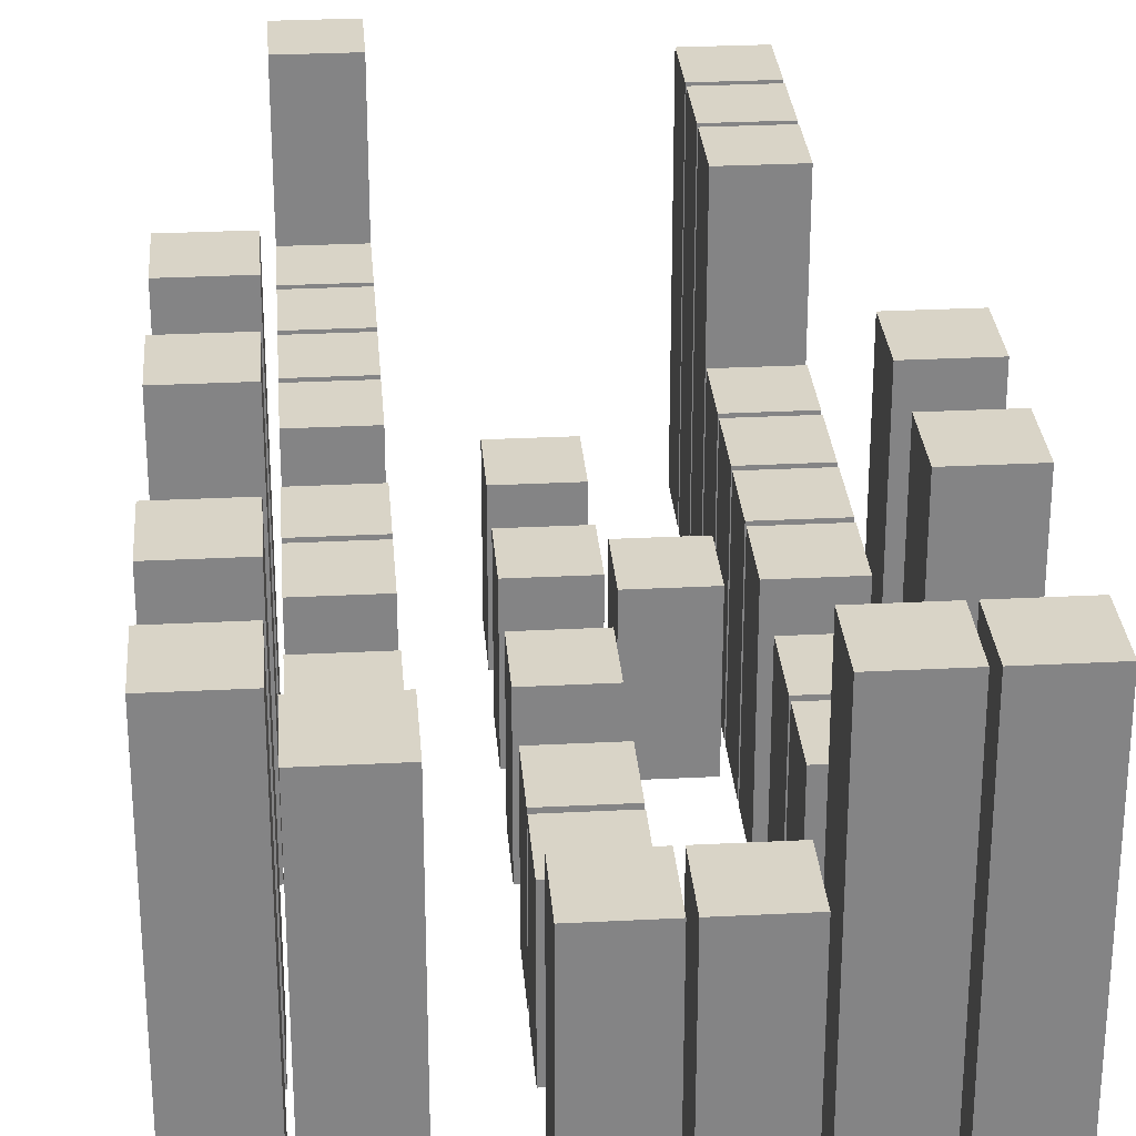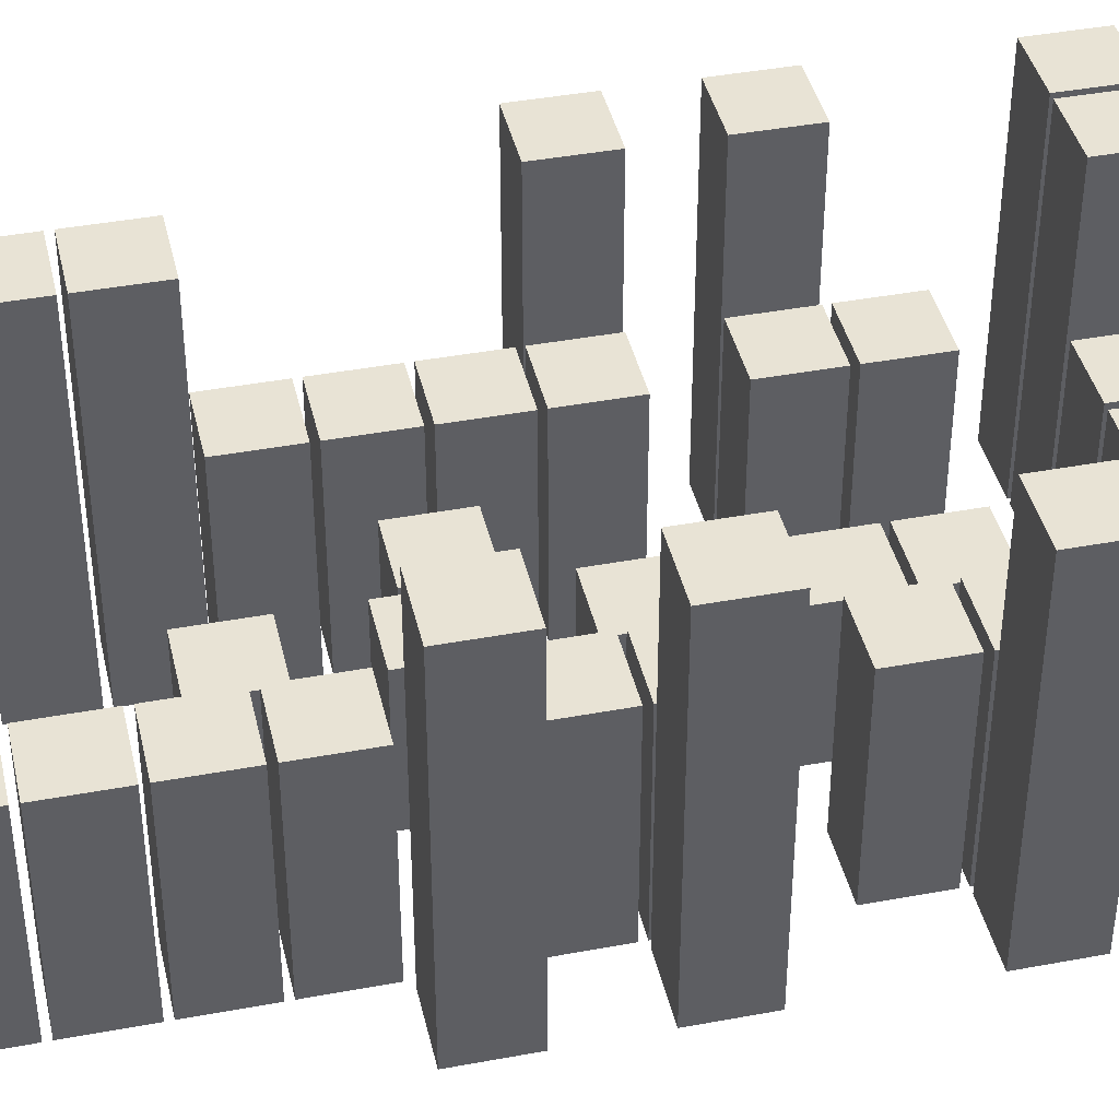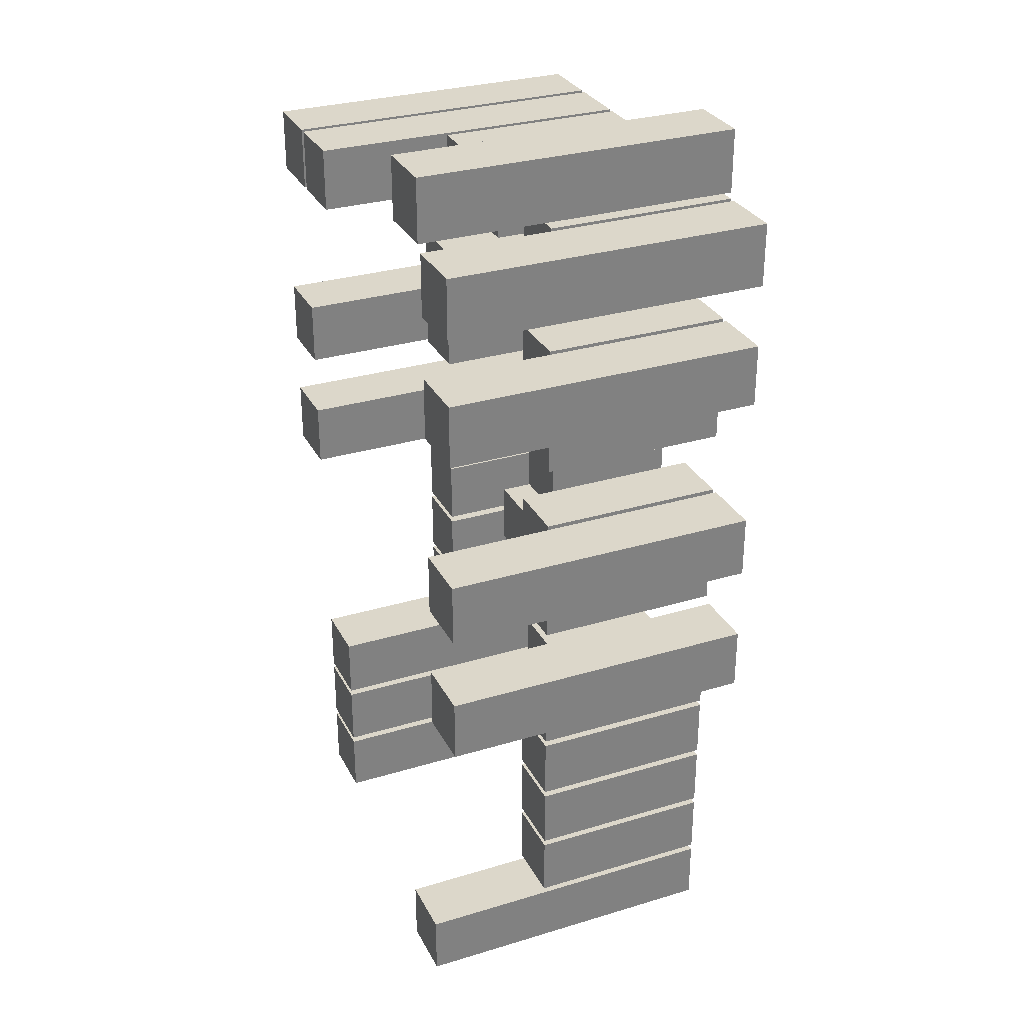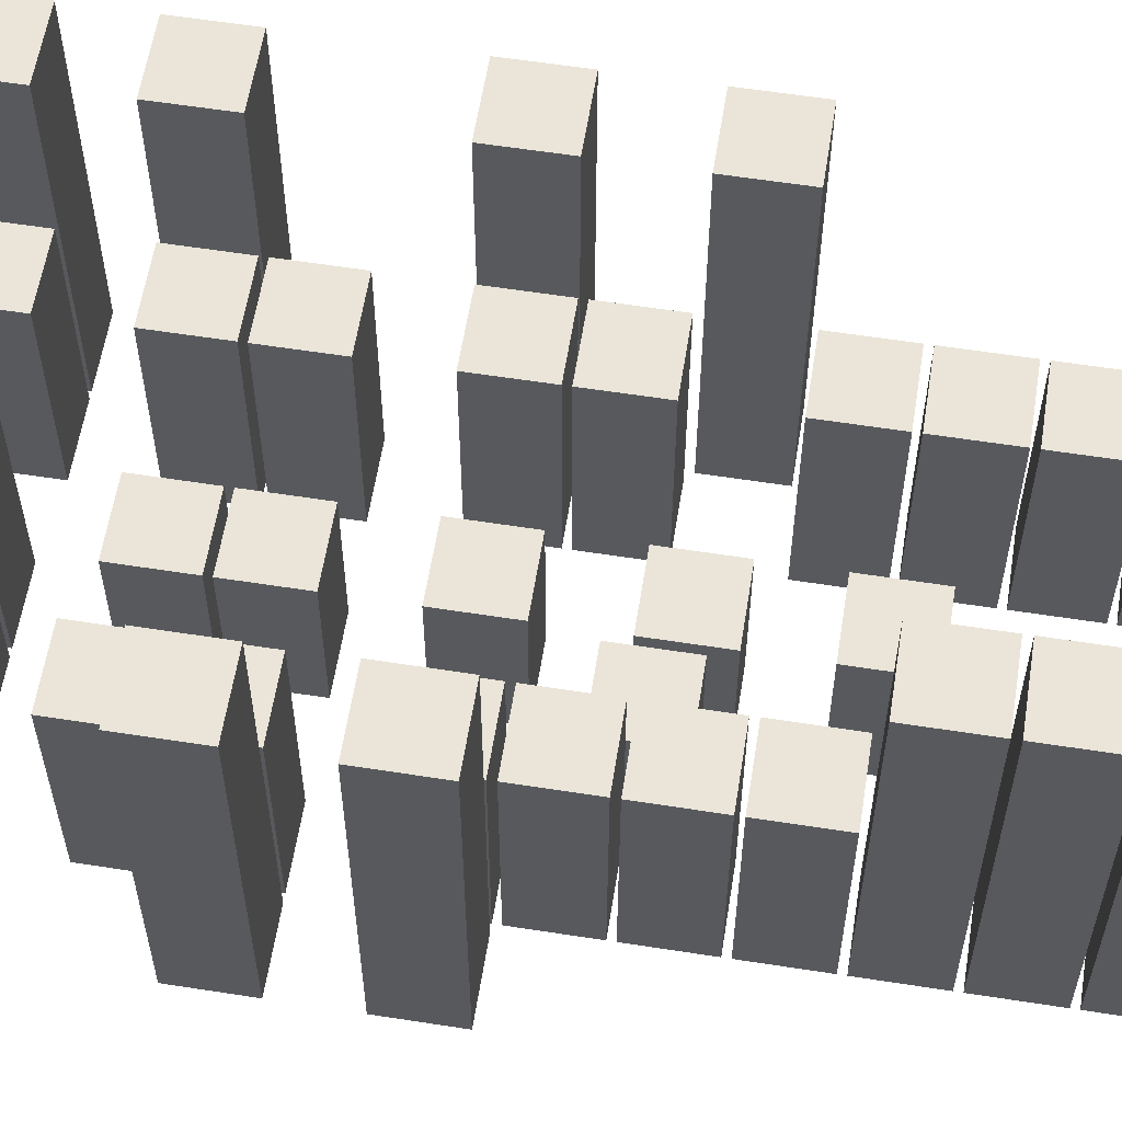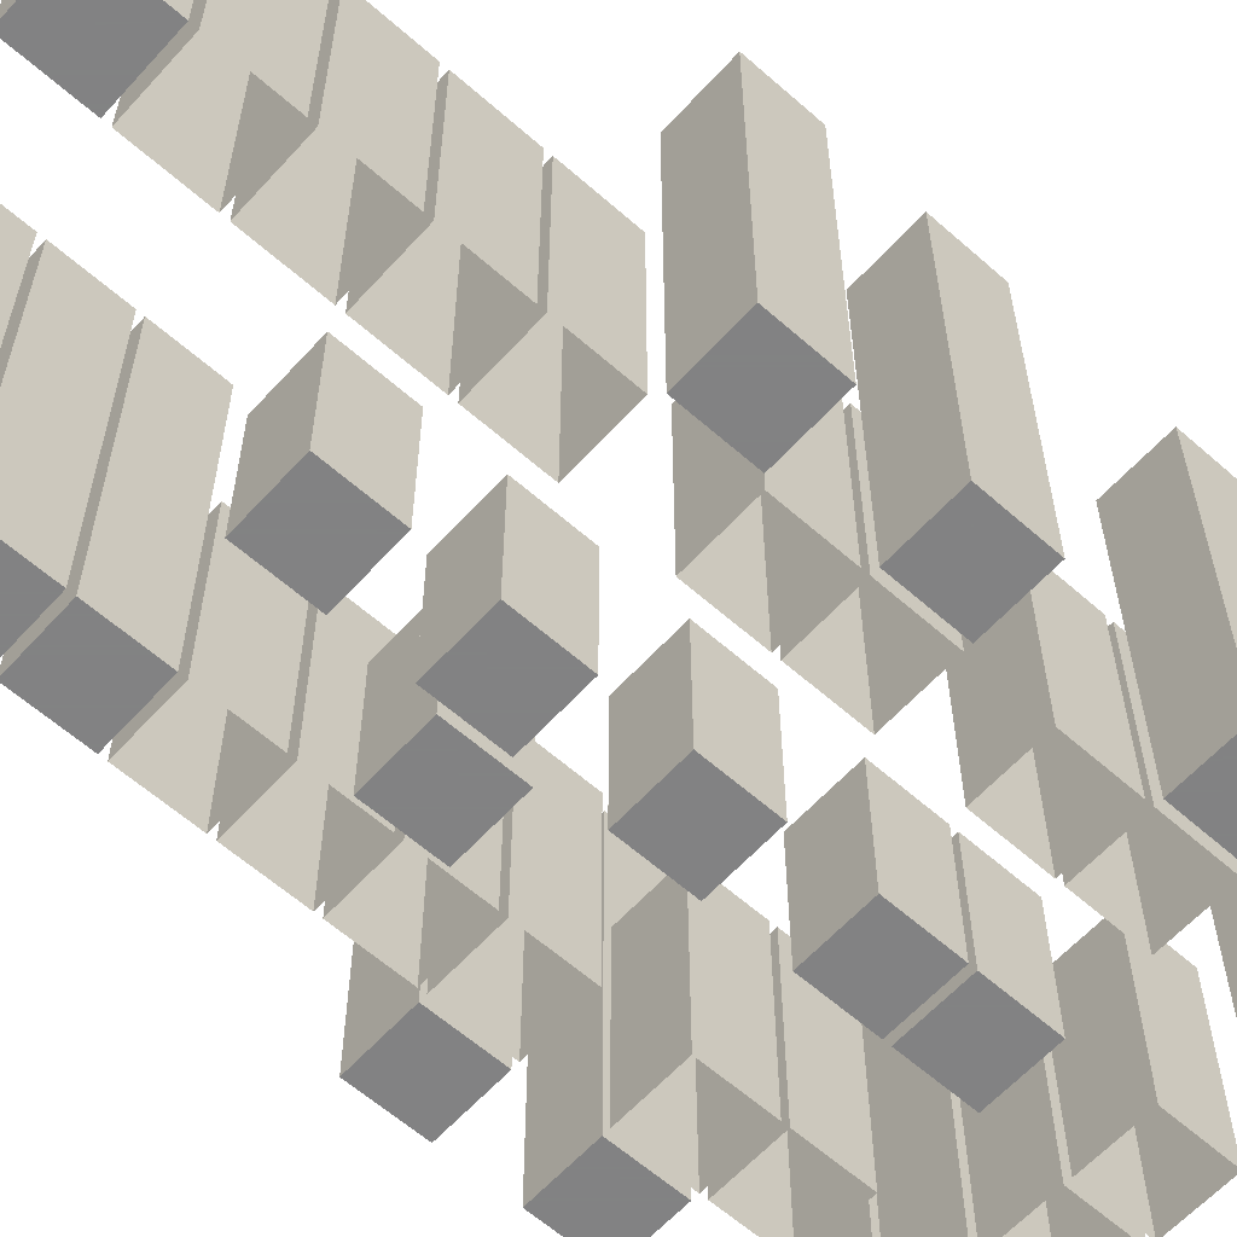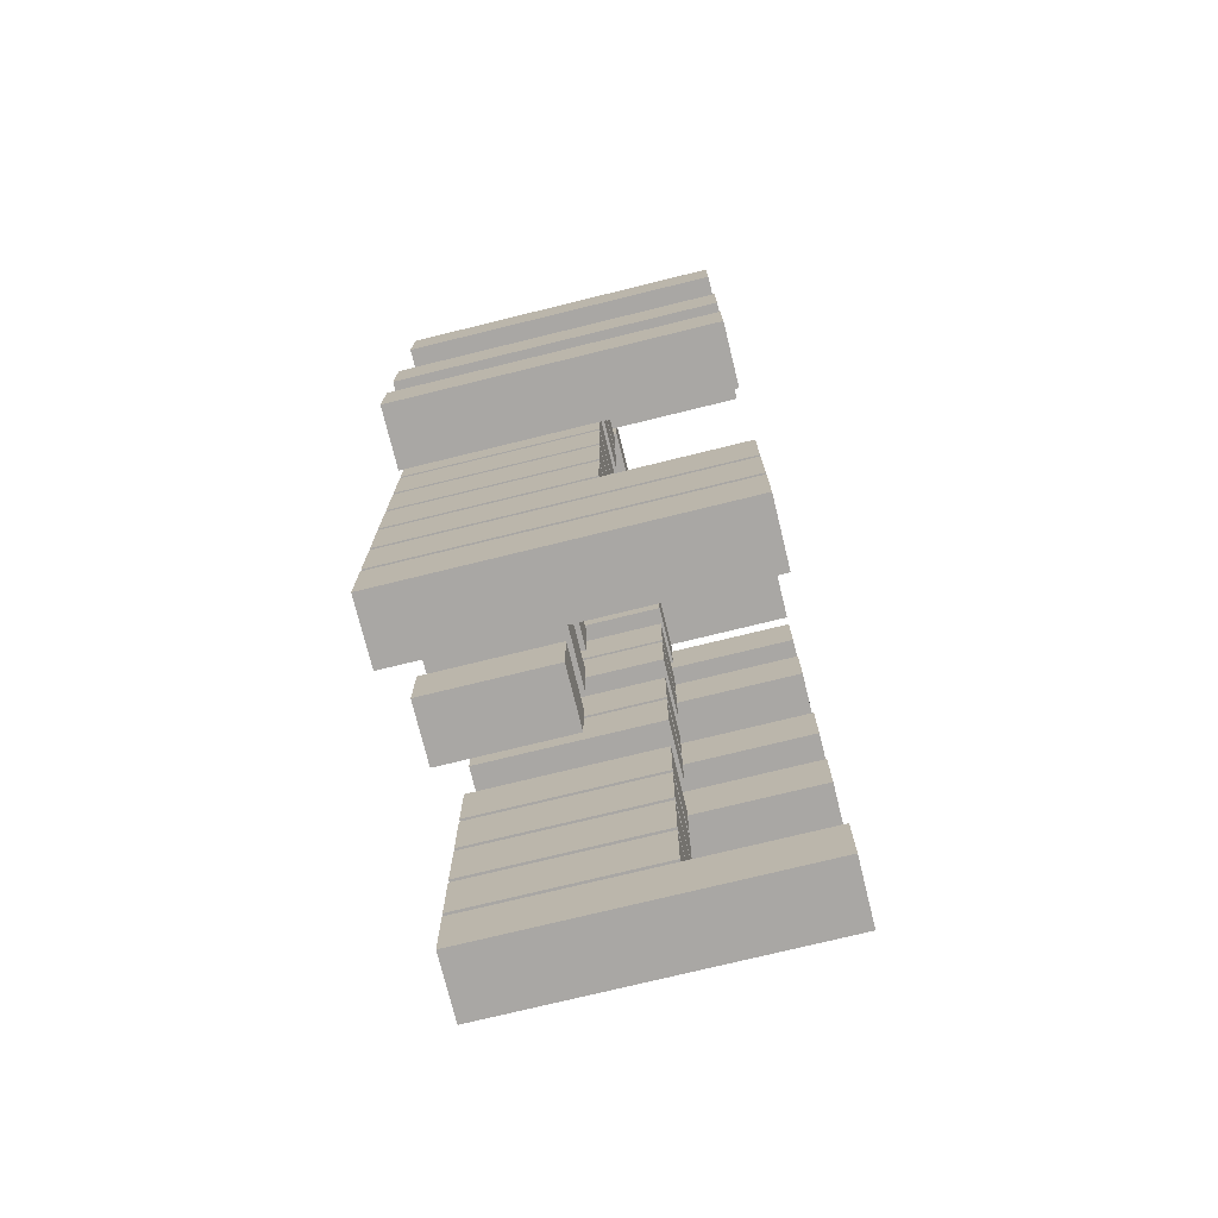
<metadata>
{"format":"obj","ext":"obj","renderer":"f3d","projection":"perspective","resolution":1024,"background":"white","views":[{"elev":28.8,"azim":-4.4,"up":"+Y"},{"elev":41.1,"azim":-102.8,"up":"+Y"},{"elev":30.5,"azim":-113.5,"up":"+Z"},{"elev":59.5,"azim":99.1,"up":"+Y"},{"elev":-60.9,"azim":-132.0,"up":"+Y"},{"elev":-74.8,"azim":103.8,"up":"+Z"}]}
</metadata>
<code>
v 10 -1 -61
v 10 -1 -71
v 20 -1 -71
v 20 -1 -61
v 10 20 -61
v 10 20 -71
v 20 20 -71
v 20 20 -61
f 5 6 1
f 6 7 3
f 7 8 4
f 8 5 1
f 1 2 3
f 8 7 6
f 6 2 1
f 2 6 3
f 3 7 4
f 4 8 1
f 4 1 3
f 5 8 6
v 21 -1 -58
v 21 -1 -68
v 31 -1 -68
v 31 -1 -58
v 21 20 -58
v 21 20 -68
v 31 20 -68
v 31 20 -58
f 13 14 9
f 14 15 11
f 15 16 12
f 16 13 9
f 9 10 11
f 16 15 14
f 14 10 9
f 10 14 11
f 11 15 12
f 12 16 9
f 12 9 11
f 13 16 14
v -21 0 -63
v -21 0 -73
v -11 0 -73
v -11 0 -63
v -21 51 -63
v -21 51 -73
v -11 51 -73
v -11 51 -63
f 21 22 17
f 22 23 19
f 23 24 20
f 24 21 17
f 17 18 19
f 24 23 22
f 22 18 17
f 18 22 19
f 19 23 20
f 20 24 17
f 20 17 19
f 21 24 22
v 43 0 -41
v 43 0 -51
v 53 0 -51
v 53 0 -41
v 43 51 -41
v 43 51 -51
v 53 51 -51
v 53 51 -41
f 29 30 25
f 30 31 26
f 31 32 28
f 32 29 25
f 25 26 27
f 32 31 30
f 30 26 25
f 31 27 26
f 27 31 28
f 28 32 25
f 28 25 27
f 29 32 30
v 43 0 -21
v 43 0 -31
v 53 0 -31
v 53 0 -21
v 43 51 -21
v 43 51 -31
v 53 51 -31
v 53 51 -21
f 37 38 33
f 38 39 35
f 39 40 36
f 40 37 33
f 33 34 35
f 40 39 38
f 38 34 33
f 34 38 35
f 35 39 36
f 36 40 33
f 36 33 35
f 37 40 38
v 43 0 11
v 43 0 1
v 53 0 1
v 53 0 11
v 43 51 11
v 43 51 1
v 53 51 1
v 53 51 11
f 45 46 41
f 46 47 42
f 47 48 44
f 48 45 41
f 41 42 43
f 48 47 46
f 46 42 41
f 47 43 42
f 43 47 44
f 44 48 41
f 44 41 43
f 45 48 46
v 32 0 -96
v 32 0 -106
v 42 0 -106
v 42 0 -96
v 32 51 -96
v 32 51 -106
v 42 51 -106
v 42 51 -96
f 53 54 49
f 54 55 51
f 55 56 52
f 56 53 49
f 49 50 51
f 56 55 54
f 54 50 49
f 50 54 51
f 51 55 52
f 52 56 49
f 52 49 51
f 53 56 54
v 32 0 -85
v 32 0 -95
v 42 0 -95
v 42 0 -85
v 32 51 -85
v 32 51 -95
v 42 51 -95
v 42 51 -85
f 61 62 57
f 62 63 59
f 63 64 60
f 64 61 57
f 57 58 59
f 64 63 62
f 62 58 57
f 58 62 59
f 59 63 60
f 60 64 57
f 60 57 59
f 61 64 62
v 32 0 -41
v 32 0 -51
v 42 0 -51
v 42 0 -41
v 32 30 -41
v 32 30 -51
v 42 30 -51
v 42 30 -41
f 69 70 65
f 70 71 67
f 71 72 68
f 72 69 65
f 72 71 70
f 70 66 65
f 66 70 67
f 67 71 68
f 68 72 65
f 69 72 70
v 32 0 -52
v 32 0 -62
v 42 0 -62
v 42 0 -52
v 32 30 -52
v 32 30 -62
v 42 30 -62
v 42 30 -52
f 77 78 73
f 78 79 75
f 79 80 76
f 80 77 73
f 80 79 78
f 78 74 73
f 74 78 75
f 75 79 76
f 76 80 73
f 77 80 78
v 32 0 -63
v 32 0 -73
v 42 0 -73
v 42 0 -63
v 32 30 -63
v 32 30 -73
v 42 30 -73
v 42 30 -63
f 85 86 81
f 86 87 83
f 87 88 84
f 88 85 81
f 88 87 86
f 86 82 81
f 82 86 83
f 83 87 84
f 84 88 81
f 85 88 86
v 32 0 -74
v 32 0 -84
v 42 0 -84
v 42 0 -74
v 32 30 -74
v 32 30 -84
v 42 30 -84
v 42 30 -74
f 93 94 89
f 94 95 91
f 95 96 92
f 96 93 89
f 96 95 94
f 94 90 89
f 90 94 91
f 91 95 92
f 92 96 89
f 93 96 94
v 32 0 -107
v 32 0 -117
v 42 0 -117
v 42 0 -107
v 32 51 -107
v 32 51 -117
v 42 51 -117
v 42 51 -107
f 101 102 97
f 102 103 99
f 103 104 100
f 104 101 97
f 97 98 99
f 104 103 102
f 102 98 97
f 98 102 99
f 99 103 100
f 100 104 97
f 100 97 99
f 101 104 102
v -10 0 -118
v -10 0 -128
v 0 0 -128
v 0 0 -118
v -10 51 -118
v -10 51 -128
v 0 51 -128
v 0 51 -118
f 109 110 105
f 110 111 107
f 111 112 108
f 112 109 105
f 105 106 107
f 112 111 110
f 110 106 105
f 106 110 107
f 107 111 108
f 108 112 105
f 108 105 107
f 109 112 110
v -21 0 -41
v -21 0 -51
v -11 0 -51
v -11 0 -41
v -21 51 -41
v -21 51 -51
v -11 51 -51
v -11 51 -41
f 117 118 113
f 118 119 115
f 119 120 116
f 120 117 113
f 113 114 115
f 120 119 118
f 118 114 113
f 114 118 115
f 115 119 116
f 116 120 113
f 116 113 115
f 117 120 118
v -10 0 -107
v -10 0 -117
v 0 0 -117
v 0 0 -107
v -10 30 -107
v -10 30 -117
v 0 30 -117
v 0 30 -107
f 125 126 121
f 126 127 123
f 127 128 124
f 128 125 121
f 128 127 126
f 126 122 121
f 122 126 123
f 123 127 124
f 124 128 121
f 125 128 126
v -10 0 -96
v -10 0 -106
v 0 0 -106
v 0 0 -96
v -10 30 -96
v -10 30 -106
v 0 30 -106
v 0 30 -96
f 133 134 129
f 134 135 131
f 135 136 132
f 136 133 129
f 136 135 134
f 134 130 129
f 130 134 131
f 131 135 132
f 132 136 129
f 133 136 134
v -10 0 -85
v -10 0 -95
v 0 0 -95
v 0 0 -85
v -10 30 -85
v -10 30 -95
v 0 30 -95
v 0 30 -85
f 141 142 137
f 142 143 139
f 143 144 140
f 144 141 137
f 144 143 142
f 142 138 137
f 138 142 139
f 139 143 140
f 140 144 137
f 141 144 142
v -10 0 -74
v -10 0 -84
v 0 0 -84
v 0 0 -74
v -10 30 -74
v -10 30 -84
v 0 30 -84
v 0 30 -74
f 149 150 145
f 150 151 147
f 151 152 148
f 152 149 145
f 152 151 150
f 150 146 145
f 146 150 147
f 147 151 148
f 148 152 145
f 149 152 150
v -10 0 -52
v -10 0 -62
v 0 0 -62
v 0 0 -52
v -10 30 -52
v -10 30 -62
v 0 30 -62
v 0 30 -52
f 157 158 153
f 158 159 155
f 159 160 156
f 160 157 153
f 160 159 158
f 158 154 153
f 154 158 155
f 155 159 156
f 156 160 153
f 157 160 158
v -10 0 -41
v -10 0 -51
v 0 0 -51
v 0 0 -41
v -10 30 -41
v -10 30 -51
v 0 30 -51
v 0 30 -41
f 165 166 161
f 166 167 163
f 167 168 164
f 168 165 161
f 168 167 166
f 166 162 161
f 162 166 163
f 163 167 164
f 164 168 161
f 165 168 166
v 32 0 11
v 32 0 1
v 42 0 1
v 42 0 11
v 32 51 11
v 32 51 1
v 42 51 1
v 42 51 11
f 173 174 169
f 174 175 170
f 175 176 172
f 176 173 169
f 169 170 171
f 176 175 174
f 174 170 169
f 175 171 170
f 171 175 172
f 172 176 169
f 172 169 171
f 173 176 174
v -21 0 -10
v -21 0 -20
v -11 0 -20
v -11 0 -10
v -21 51 -10
v -21 51 -20
v -11 51 -20
v -11 51 -10
f 181 182 177
f 182 183 179
f 183 184 180
f 184 181 177
f 177 178 179
f 184 183 182
f 182 178 177
f 178 182 179
f 179 183 180
f 180 184 177
f 180 177 179
f 181 184 182
v -21 0 10
v -21 0 0
v -11 0 0
v -11 0 10
v -21 51 10
v -21 51 0
v -11 51 0
v -11 51 10
f 189 190 185
f 190 191 186
f 191 192 188
f 192 189 185
f 185 186 187
f 192 191 190
f 190 186 185
f 191 187 186
f 187 191 188
f 188 192 185
f 188 185 187
f 189 192 190
v 21 0 11
v 21 0 1
v 31 0 1
v 31 0 11
v 21 30 11
v 21 30 1
v 31 30 1
v 31 30 11
f 197 198 193
f 198 199 194
f 199 200 196
f 200 197 193
f 200 199 198
f 198 194 193
f 199 195 194
f 195 199 196
f 196 200 193
f 197 200 198
v 32 0 -21
v 32 0 -31
v 42 0 -31
v 42 0 -21
v 32 30 -21
v 32 30 -31
v 42 30 -31
v 42 30 -21
f 205 206 201
f 206 207 203
f 207 208 204
f 208 205 201
f 208 207 206
f 206 202 201
f 202 206 203
f 203 207 204
f 204 208 201
f 205 208 206
v 32 0 -10
v 32 0 -20
v 42 0 -20
v 42 0 -10
v 32 30 -10
v 32 30 -20
v 42 30 -20
v 42 30 -10
f 213 214 209
f 214 215 211
f 215 216 212
f 216 213 209
f 216 215 214
f 214 210 209
f 210 214 211
f 211 215 212
f 212 216 209
f 213 216 214
v -10 0 21
v -10 0 11
v 0 0 11
v 0 0 21
v -10 51 21
v -10 51 11
v 0 51 11
v 0 51 21
f 221 222 217
f 222 223 219
f 223 224 220
f 224 221 217
f 217 218 219
f 224 223 222
f 222 218 217
f 218 222 219
f 219 223 220
f 220 224 217
f 220 217 219
f 221 224 222
v 10 0 11
v 10 0 1
v 20 0 1
v 20 0 11
v 10 30 11
v 10 30 1
v 20 30 1
v 20 30 11
f 229 230 225
f 230 231 226
f 231 232 228
f 232 229 225
f 232 231 230
f 230 226 225
f 231 227 226
f 227 231 228
f 228 232 225
f 229 232 230
v -10 0 10
v -10 0 0
v 0 0 0
v 0 0 10
v -10 30 10
v -10 30 0
v 0 30 0
v 0 30 10
f 237 238 233
f 238 239 234
f 239 240 236
f 240 237 233
f 240 239 238
f 238 234 233
f 239 235 234
f 235 239 236
f 236 240 233
f 237 240 238
v -10 0 -21
v -10 0 -31
v 0 0 -31
v 0 0 -21
v -10 30 -21
v -10 30 -31
v 0 30 -31
v 0 30 -21
f 245 246 241
f 246 247 243
f 247 248 244
f 248 245 241
f 248 247 246
f 246 242 241
f 242 246 243
f 243 247 244
f 244 248 241
f 245 248 246
v 10 -1 -41
v 10 -1 -51
v 20 -1 -51
v 20 -1 -41
v 10 20 -41
v 10 20 -51
v 20 20 -51
v 20 20 -41
f 253 254 249
f 254 255 251
f 255 256 252
f 256 253 249
f 249 250 251
f 256 255 254
f 254 250 249
f 250 254 251
f 251 255 252
f 252 256 249
f 252 249 251
f 253 256 254
v 10 -1 -21
v 10 -1 -31
v 20 -1 -31
v 20 -1 -21
v 10 20 -21
v 10 20 -31
v 20 20 -31
v 20 20 -21
f 261 262 257
f 262 263 259
f 263 264 260
f 264 261 257
f 257 258 259
f 264 263 262
f 262 258 257
f 258 262 259
f 259 263 260
f 260 264 257
f 260 257 259
f 261 264 262
v 10 -1 -80
v 10 -1 -90
v 20 -1 -90
v 20 -1 -80
v 10 20 -80
v 10 20 -90
v 20 20 -90
v 20 20 -80
f 269 270 265
f 270 271 267
f 271 272 268
f 272 269 265
f 265 266 267
f 272 271 270
f 270 266 265
f 266 270 267
f 267 271 268
f 268 272 265
f 268 265 267
f 269 272 270
v -10 0 -10
v -10 0 -20
v 0 0 -20
v 0 0 -10
v -10 30 -10
v -10 30 -20
v 0 30 -20
v 0 30 -10
f 277 278 273
f 278 279 275
f 279 280 276
f 280 277 273
f 280 279 278
f 278 274 273
f 274 278 275
f 275 279 276
f 276 280 273
f 277 280 278
v 10 -1 -10
v 10 -1 -20
v 20 -1 -20
v 20 -1 -10
v 10 20 -10
v 10 20 -20
v 20 20 -20
v 20 20 -10
f 285 286 281
f 286 287 283
f 287 288 284
f 288 285 281
f 281 282 283
f 288 287 286
f 286 282 281
f 282 286 283
f 283 287 284
f 284 288 281
f 284 281 283
f 285 288 286

</code>
